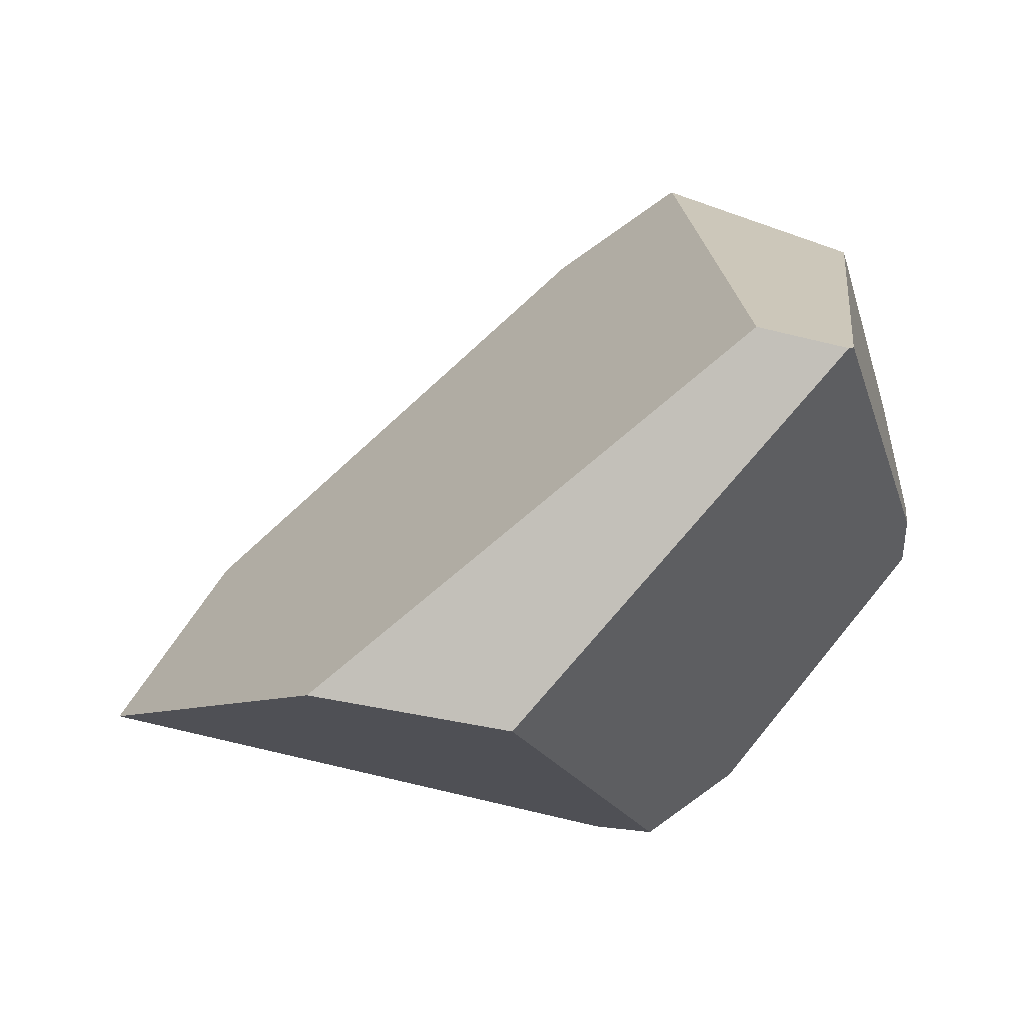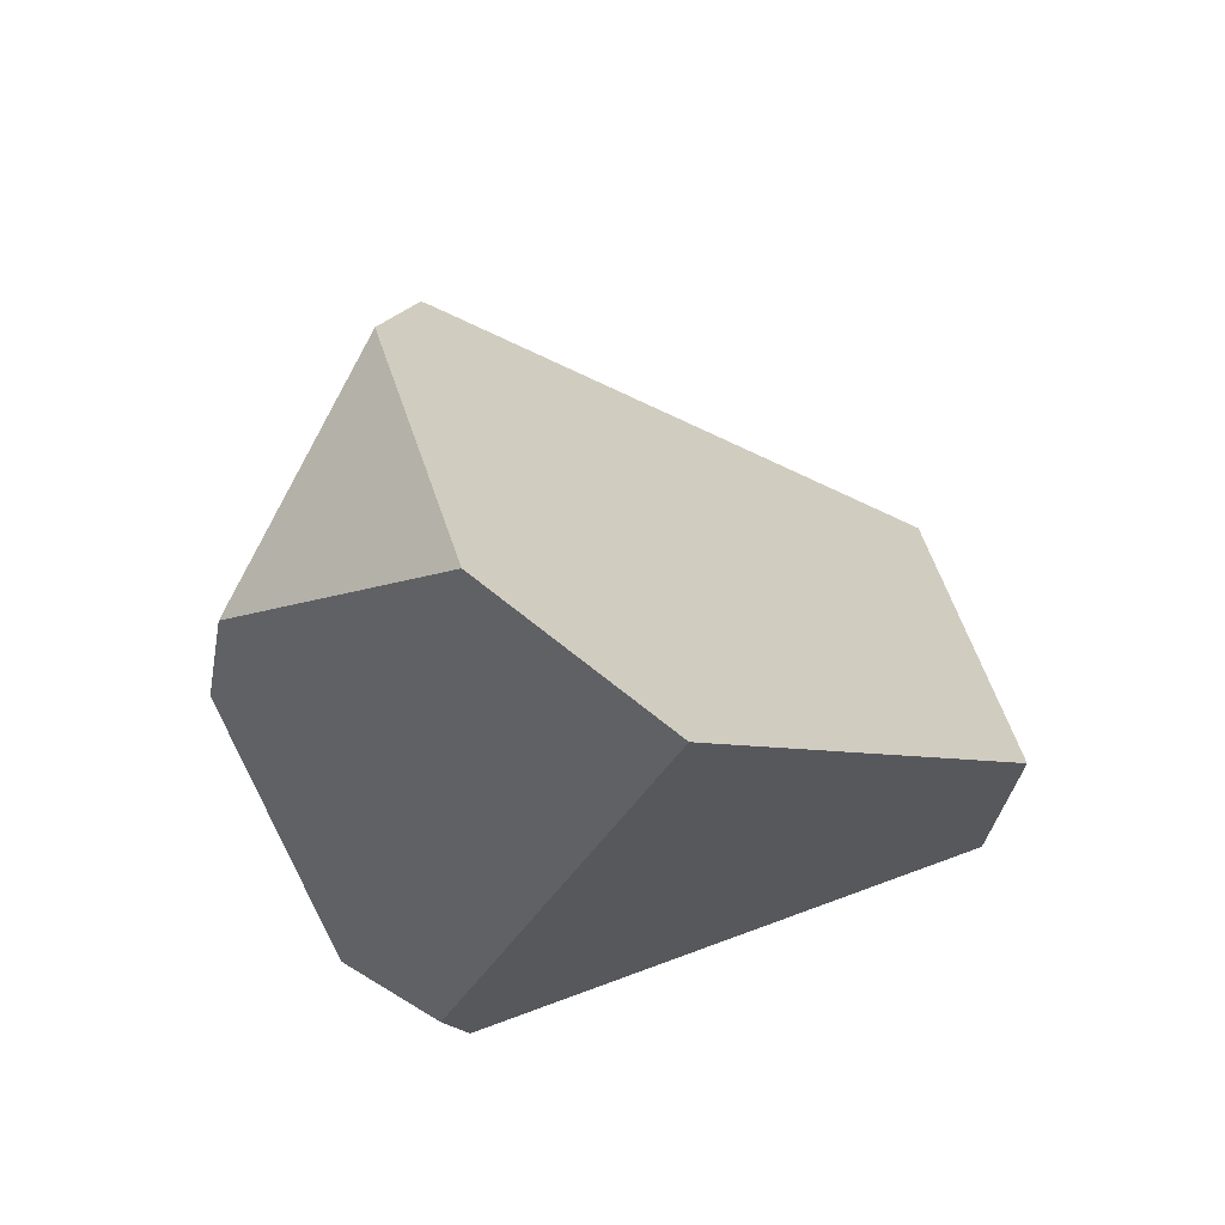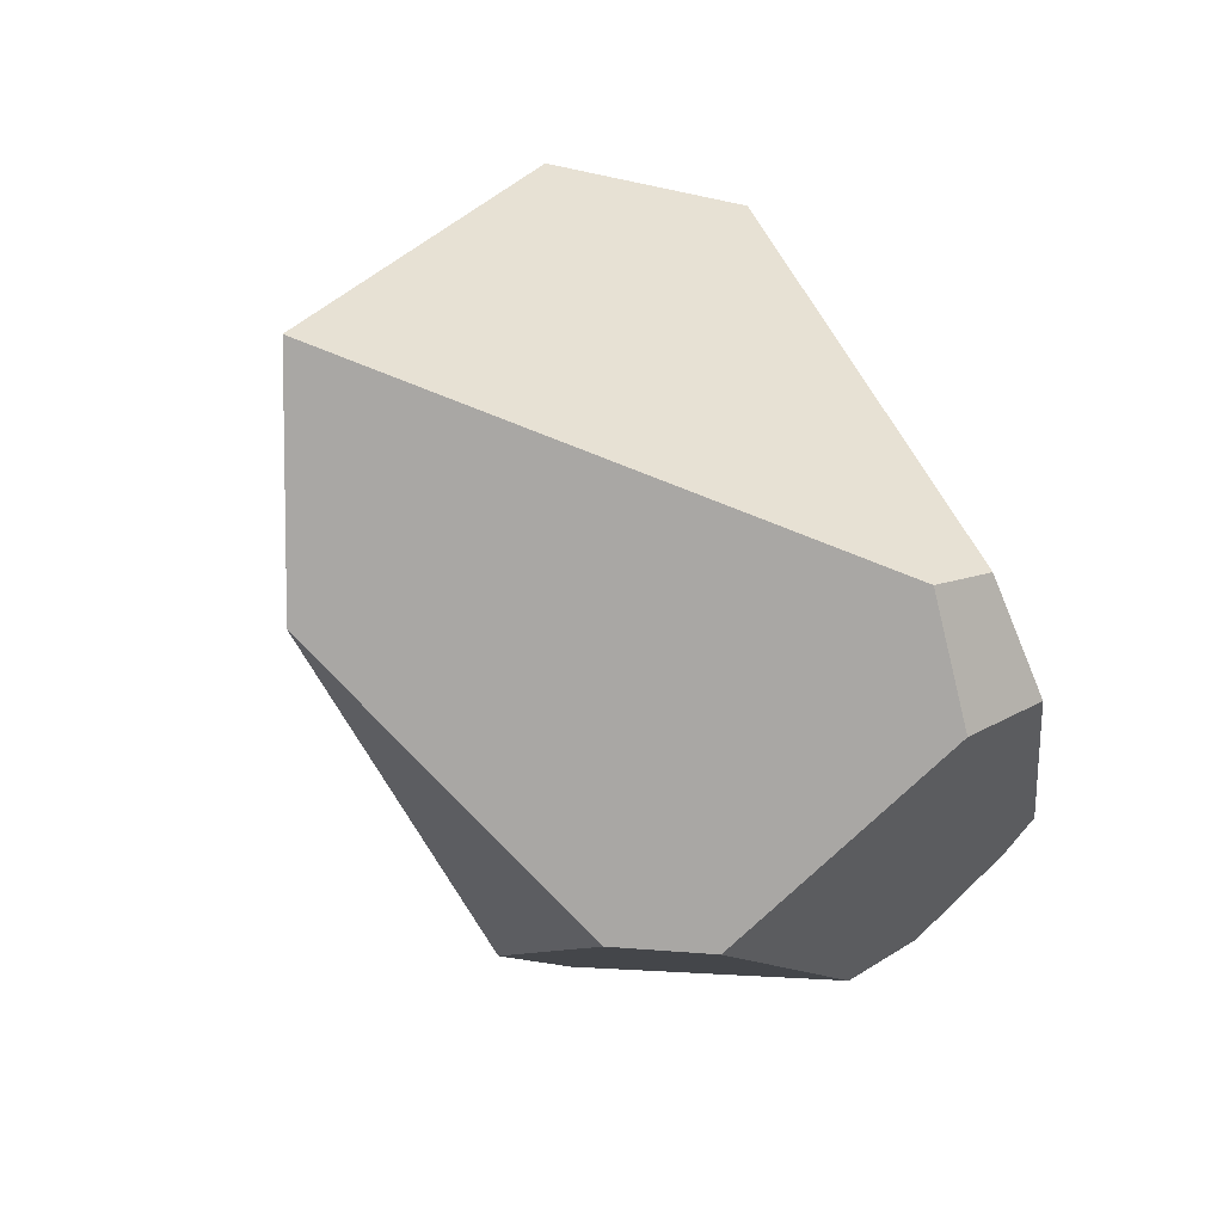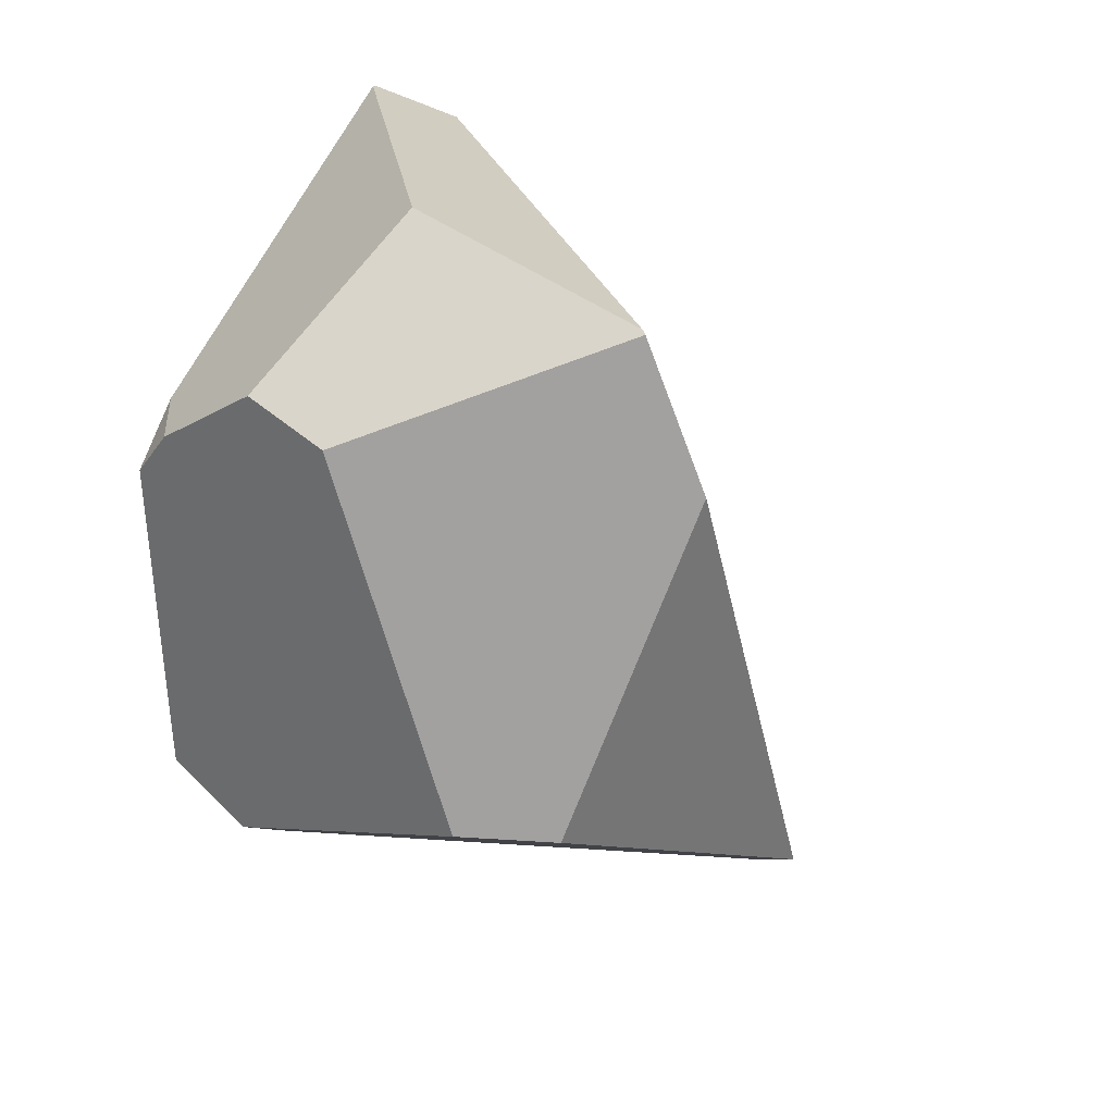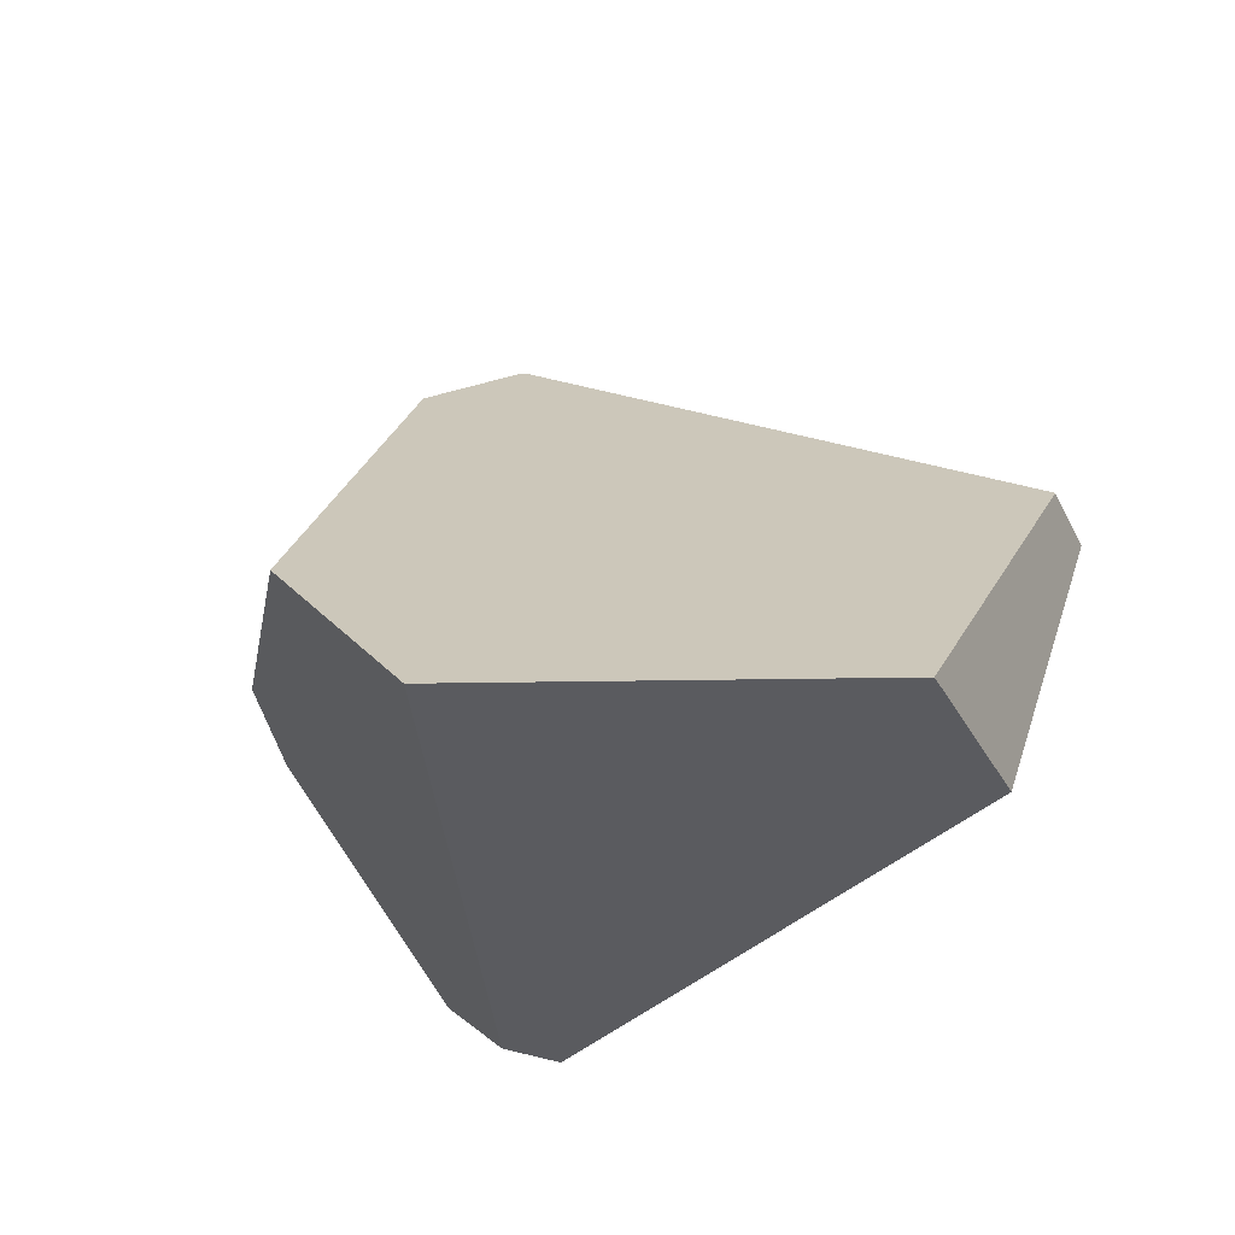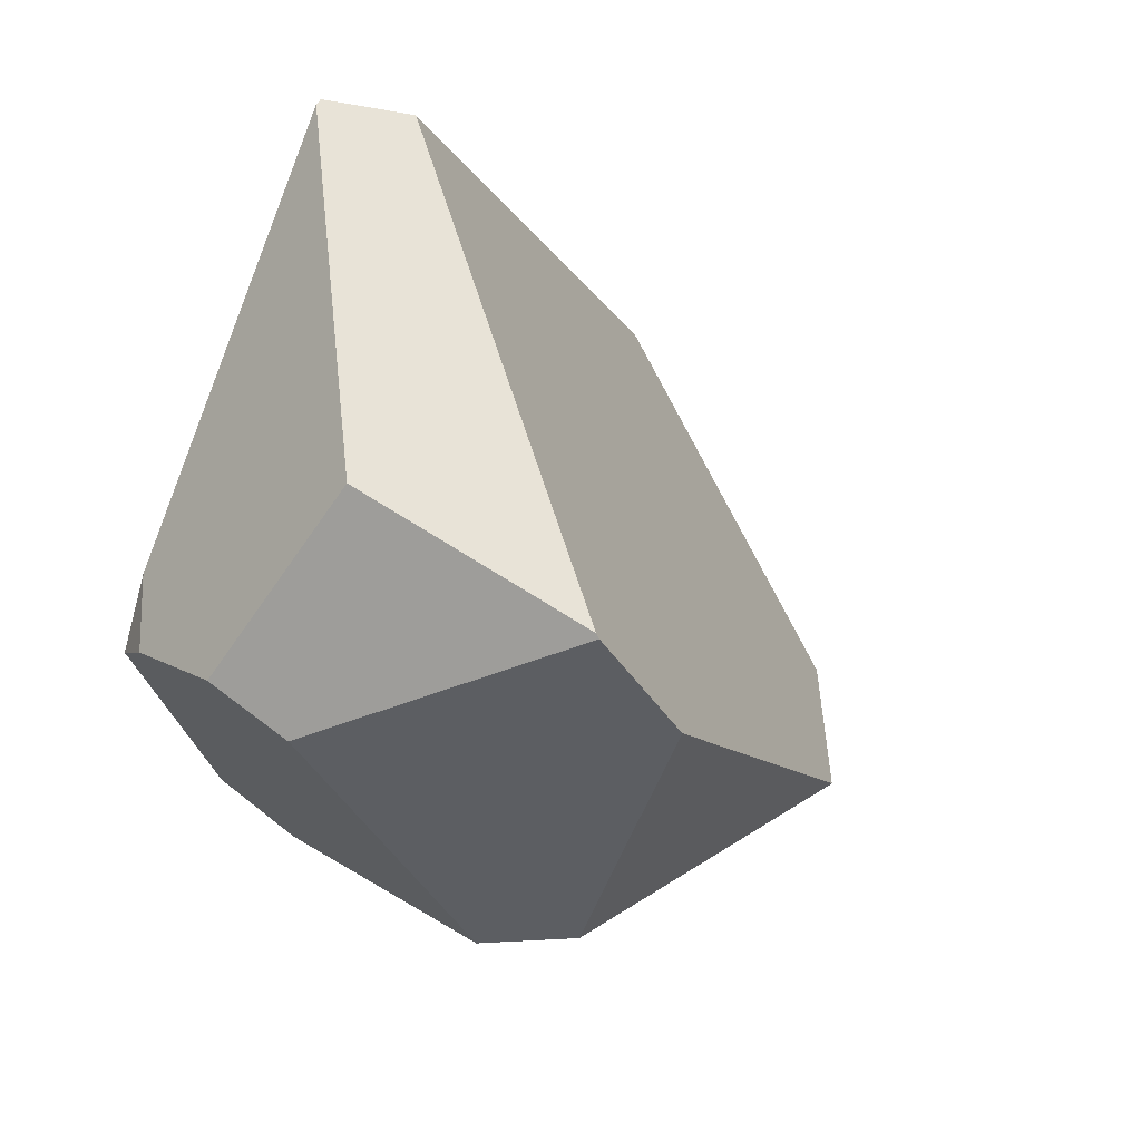
<metadata>
{"format":"obj","ext":"obj","renderer":"f3d","projection":"perspective","resolution":1024,"background":"white","views":[{"elev":1.0,"azim":4.5,"up":"+Y"},{"elev":-16.3,"azim":-98.0,"up":"+Y"},{"elev":-32.1,"azim":-30.7,"up":"+Z"},{"elev":-49.5,"azim":144.3,"up":"+Z"},{"elev":-23.1,"azim":-69.2,"up":"+Y"},{"elev":-15.5,"azim":151.8,"up":"+Z"}]}
</metadata>
<code>
g  Instance
v 0.215 -51.22 -1.078
v -0.1002 -51.05 -1.059
v 1.247 -50.44 -0.6133
v 1.247 -50.44 -0.6133
v -0.1002 -51.05 -1.059
v 0.6001 -49.63 -0.3908
v 0.6001 -49.63 -0.3908
v -0.1002 -51.05 -1.059
v 0.1479 -49.92 -0.574
v 1.242 -50.37 1.492
v 1.293 -49.92 0.06803
v 1.224 -50.37 1.517
v 1.224 -50.37 1.517
v 1.293 -49.92 0.06803
v 0.9164 -50.3 1.497
v 0.9164 -50.3 1.497
v 1.293 -49.92 0.06803
v 0.6118 -49.63 -0.3747
v 0.8525 -52.05 -0.4205
v 0.5256 -52.26 -0.1815
v 0.5753 -52.02 -0.6124
v 0.5753 -52.02 -0.6124
v 0.5256 -52.26 -0.1815
v 0.3034 -52.26 -0.2977
v 1.565 -50.94 -0.261
v 1.547 -50.99 0.01603
v 1.547 -51.14 -0.2162
v 1.224 -50.37 1.517
v 0.09125 -51.67 1.466
v 1.242 -50.37 1.492
v 1.242 -50.37 1.492
v 0.09125 -51.67 1.466
v 1.547 -50.99 0.01603
v 1.547 -50.99 0.01603
v 0.09125 -51.67 1.466
v 1.547 -51.14 -0.2162
v 1.547 -51.14 -0.2162
v 0.09125 -51.67 1.466
v 0.8525 -52.05 -0.4205
v 0.8525 -52.05 -0.4205
v 0.09125 -51.67 1.466
v 0.5256 -52.26 -0.1815
v 0.215 -51.22 -1.078
v 0.5753 -52.02 -0.6124
v -0.1002 -51.05 -1.059
v -0.1002 -51.05 -1.059
v 0.5753 -52.02 -0.6124
v -1.265 -51.2 -0.3854
v -1.265 -51.2 -0.3854
v 0.5753 -52.02 -0.6124
v -1.581 -51.76 0.2057
v -1.581 -51.76 0.2057
v 0.5753 -52.02 -0.6124
v 0.3034 -52.26 -0.2977
v 0.6001 -49.63 -0.3908
v 0.6118 -49.63 -0.3747
v 1.247 -50.44 -0.6133
v 1.247 -50.44 -0.6133
v 0.6118 -49.63 -0.3747
v 1.486 -50.52 -0.4316
v 1.486 -50.52 -0.4316
v 0.6118 -49.63 -0.3747
v 1.293 -49.92 0.06803
v 1.247 -50.44 -0.6133
v 1.486 -50.52 -0.4316
v 0.215 -51.22 -1.078
v 0.215 -51.22 -1.078
v 1.486 -50.52 -0.4316
v 0.5753 -52.02 -0.6124
v 0.5753 -52.02 -0.6124
v 1.486 -50.52 -0.4316
v 0.8525 -52.05 -0.4205
v 0.8525 -52.05 -0.4205
v 1.486 -50.52 -0.4316
v 1.547 -51.14 -0.2162
v 1.547 -51.14 -0.2162
v 1.486 -50.52 -0.4316
v 1.565 -50.94 -0.261
v 1.565 -50.94 -0.261
v 1.486 -50.52 -0.4316
v 1.547 -50.99 0.01603
v 1.547 -50.99 0.01603
v 1.486 -50.52 -0.4316
v 1.242 -50.37 1.492
v 1.242 -50.37 1.492
v 1.486 -50.52 -0.4316
v 1.293 -49.92 0.06803
v -1.265 -51.2 -0.3854
v -1.581 -51.76 0.2057
v 0.1479 -49.92 -0.574
v 0.1479 -49.92 -0.574
v -1.581 -51.76 0.2057
v 0.6001 -49.63 -0.3908
v 0.6001 -49.63 -0.3908
v -1.581 -51.76 0.2057
v 0.6118 -49.63 -0.3747
v 0.6118 -49.63 -0.3747
v -1.581 -51.76 0.2057
v 0.9164 -50.3 1.497
v 0.9164 -50.3 1.497
v -1.581 -51.76 0.2057
v -0.6237 -51.56 1.421
v -0.1002 -51.05 -1.059
v -1.265 -51.2 -0.3854
v 0.1479 -49.92 -0.574
v 0.9164 -50.3 1.497
v -0.6237 -51.56 1.421
v 1.224 -50.37 1.517
v 1.224 -50.37 1.517
v -0.6237 -51.56 1.421
v 0.09125 -51.67 1.466
v 0.5256 -52.26 -0.1815
v 0.09125 -51.67 1.466
v 0.3034 -52.26 -0.2977
v 0.3034 -52.26 -0.2977
v 0.09125 -51.67 1.466
v -1.581 -51.76 0.2057
v -1.581 -51.76 0.2057
v 0.09125 -51.67 1.466
v -0.6237 -51.56 1.421
f 1 2 3
f 4 5 6
f 7 8 9
f 10 11 12
f 13 14 15
f 16 17 18
f 19 20 21
f 22 23 24
f 25 26 27
f 28 29 30
f 31 32 33
f 34 35 36
f 37 38 39
f 40 41 42
f 43 44 45
f 46 47 48
f 49 50 51
f 52 53 54
f 55 56 57
f 58 59 60
f 61 62 63
f 64 65 66
f 67 68 69
f 70 71 72
f 73 74 75
f 76 77 78
f 79 80 81
f 82 83 84
f 85 86 87
f 88 89 90
f 91 92 93
f 94 95 96
f 97 98 99
f 100 101 102
f 103 104 105
f 106 107 108
f 109 110 111
f 112 113 114
f 115 116 117
f 118 119 120

</code>
